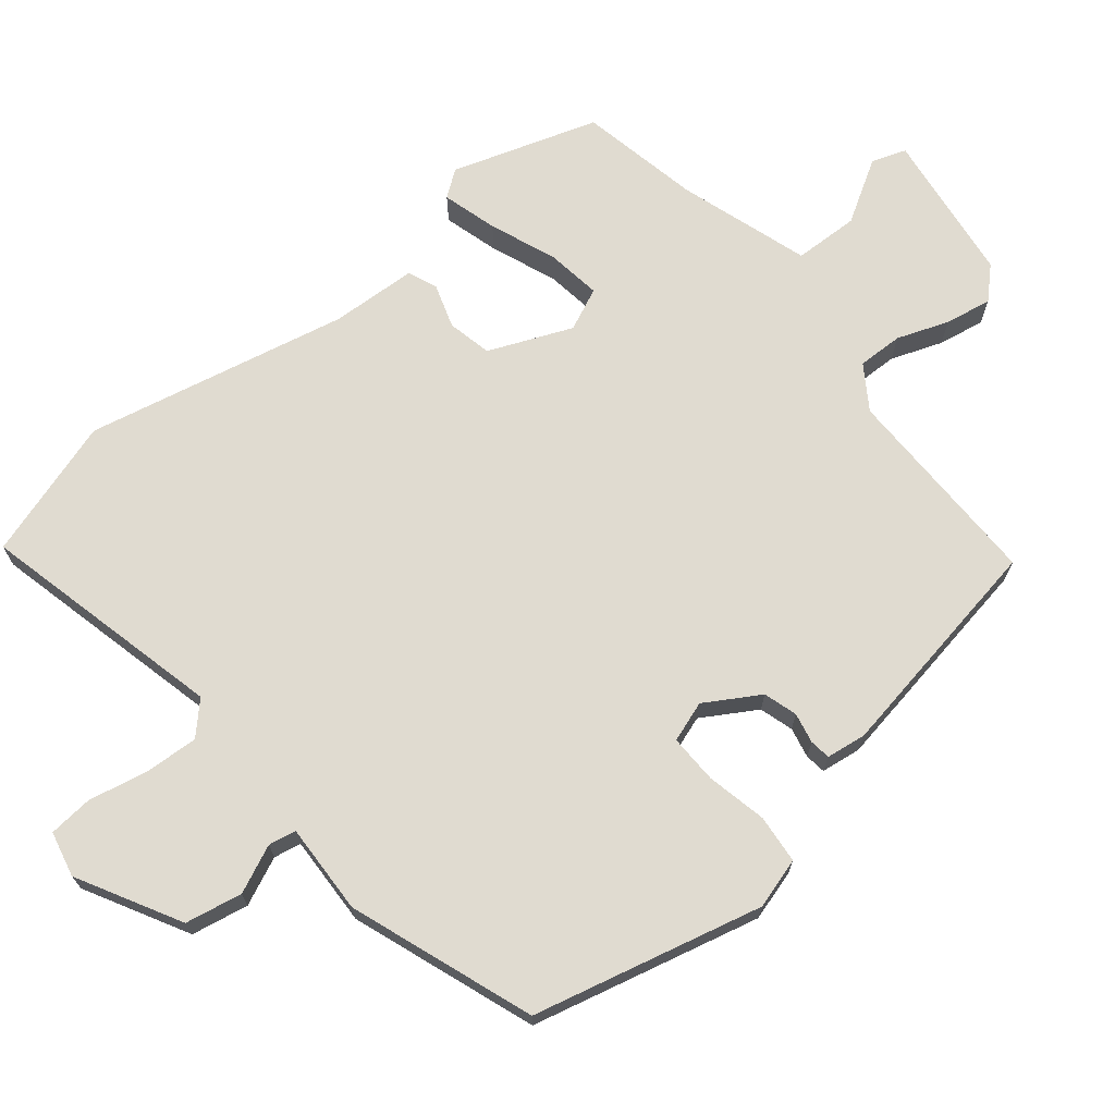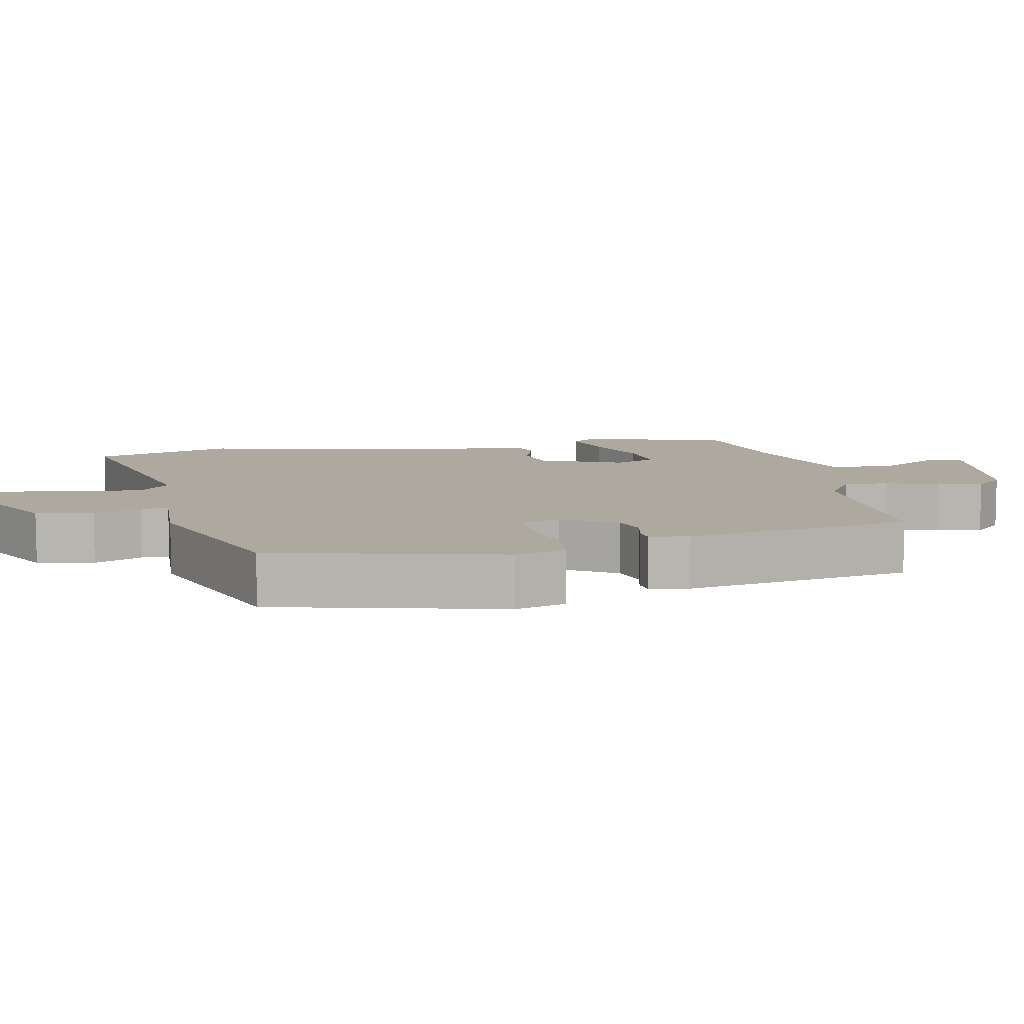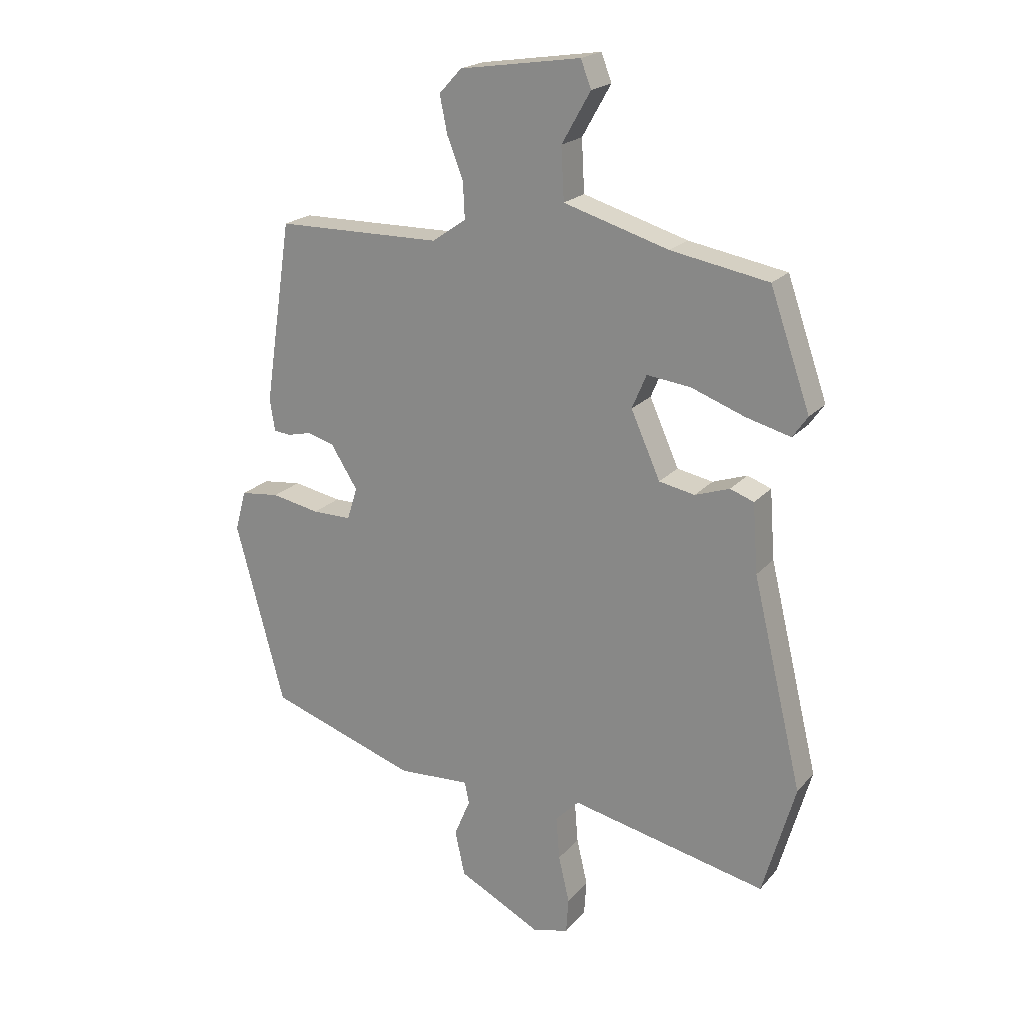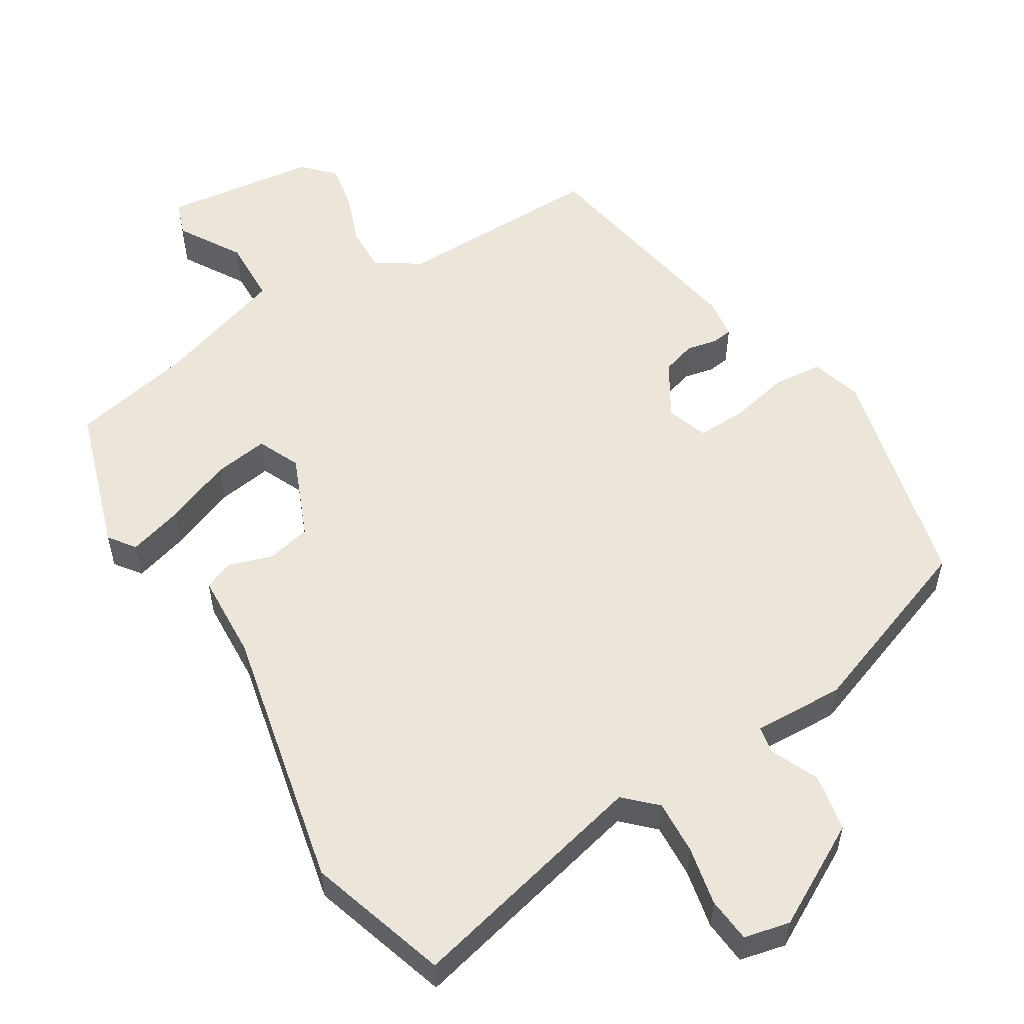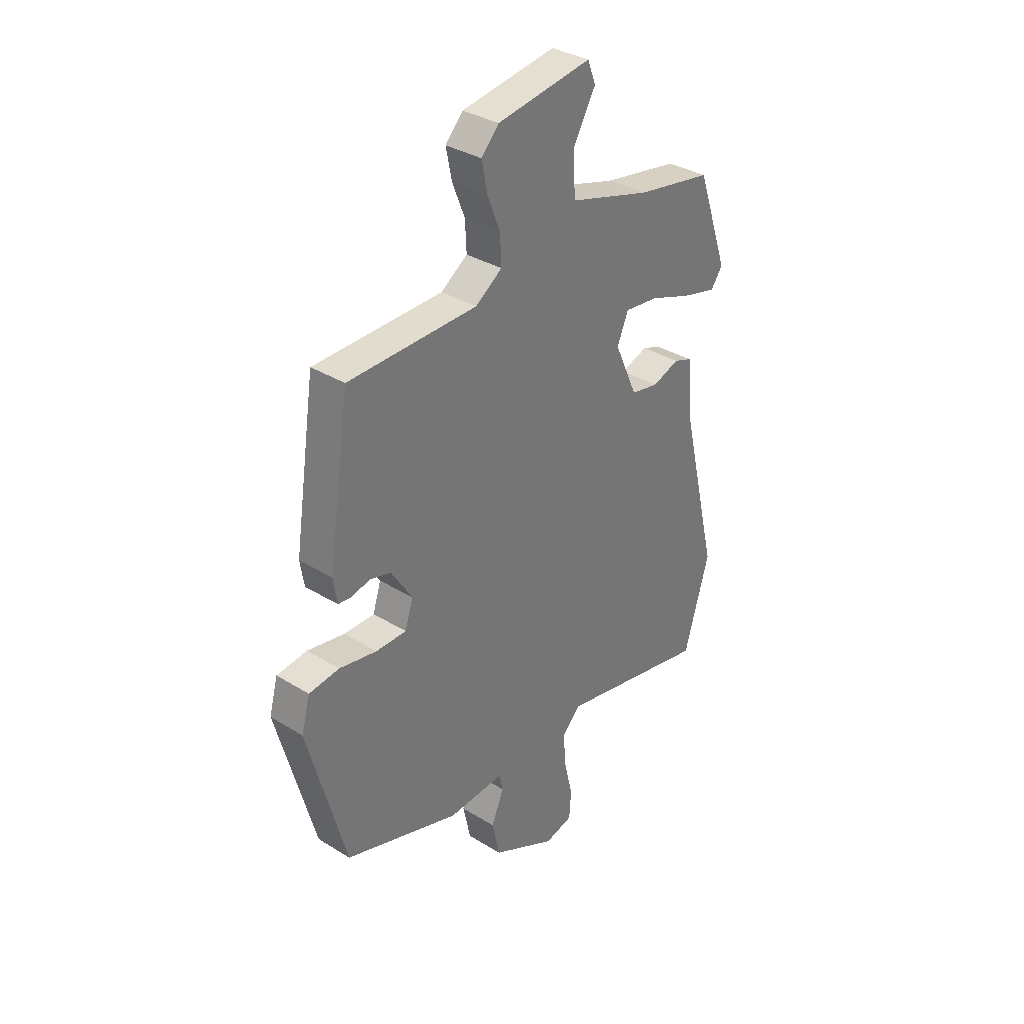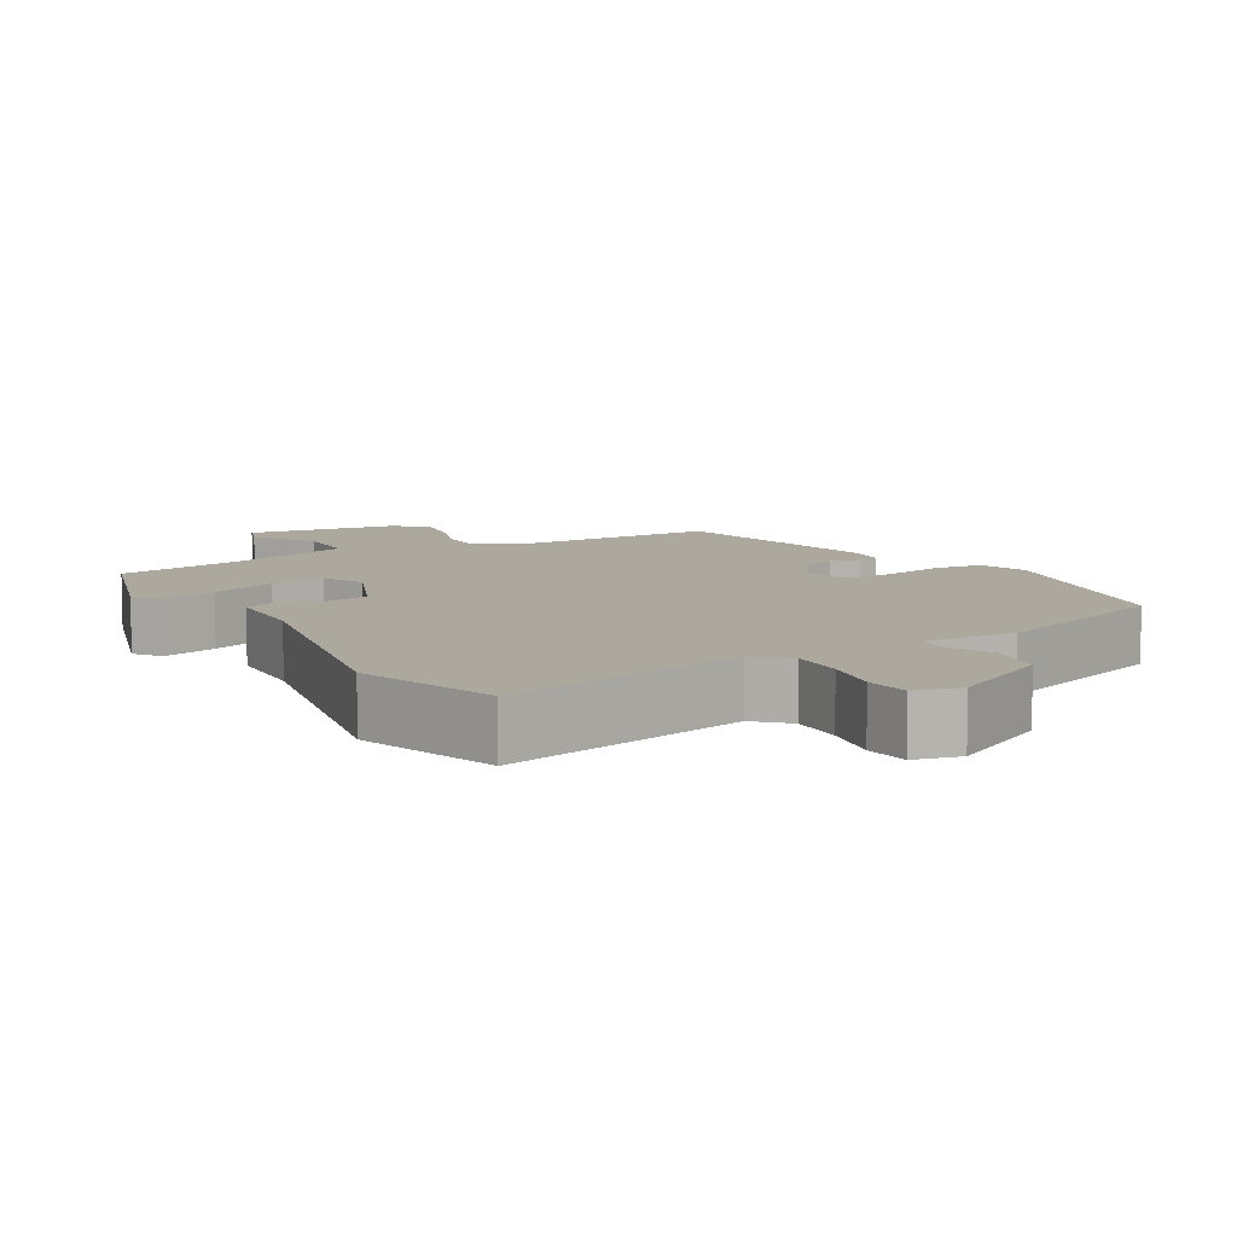
<metadata>
{"format":"obj","ext":"obj","renderer":"f3d","projection":"perspective","resolution":1024,"background":"white","views":[{"elev":70.1,"azim":-130.5,"up":"+Y"},{"elev":9.1,"azim":-102.7,"up":"+Y"},{"elev":20.7,"azim":28.7,"up":"+Z"},{"elev":55.2,"azim":147.0,"up":"+Y"},{"elev":34.2,"azim":-50.0,"up":"+Z"},{"elev":8.6,"azim":148.4,"up":"+Y"}]}
</metadata>
<code>
v 0.546 0.07 -0.338
v 0.49 0.07 -0.534
v 0.149 0.07 -0.461
v 0.108 0.07 -0.503
v 0.114 0.07 -0.578
v 0.133 0.07 -0.659
v 0.129 0.07 -0.721
v 0.066 0.07 -0.737
v -0.078 0.07 -0.663
v -0.095 0.07 -0.584
v -0.067 0.07 -0.517
v -0.075 0.07 -0.479
v -0.201 0.07 -0.487
v -0.459 0.07 -0.401
v -0.544 0.07 -0.084
v -0.525 0.07 -0.013
v -0.457 0.07 -0.005
v -0.373 0.07 -0.021
v -0.305 0.07 -0.021
v -0.287 0.07 0.036
v -0.334 0.07 0.11
v -0.381 0.07 0.123
v -0.423 0.07 0.113
v -0.452 0.07 0.116
v -0.461 0.07 0.171
v -0.413 0.07 0.489
v -0.125 0.07 0.493
v -0.066 0.07 0.534
v -0.069 0.07 0.597
v -0.097 0.07 0.668
v -0.11 0.07 0.732
v -0.071 0.07 0.774
v 0.139 0.07 0.806
v 0.157 0.07 0.759
v 0.107 0.07 0.671
v 0.112 0.07 0.581
v 0.294 0.07 0.527
v 0.463 0.07 0.497
v 0.533 0.07 0.297
v 0.507 0.07 0.26
v 0.43 0.07 0.28
v 0.337 0.07 0.314
v 0.261 0.07 0.323
v 0.236 0.07 0.264
v 0.287 0.07 0.15
v 0.349 0.07 0.138
v 0.409 0.07 0.159
v 0.45 0.07 0.144
v 0.459 0.07 0.024
v 0.546 0 -0.338
v 0.49 0 -0.534
v 0.149 0 -0.461
v 0.108 0 -0.503
v 0.114 0 -0.578
v 0.133 0 -0.659
v 0.129 0 -0.721
v 0.066 0 -0.737
v -0.078 0 -0.663
v -0.095 0 -0.584
v -0.067 0 -0.517
v -0.075 0 -0.479
v -0.201 0 -0.487
v -0.459 0 -0.401
v -0.544 0 -0.084
v -0.525 0 -0.013
v -0.457 0 -0.005
v -0.373 0 -0.021
v -0.305 0 -0.021
v -0.287 0 0.036
v -0.334 0 0.11
v -0.381 0 0.123
v -0.423 0 0.113
v -0.452 0 0.116
v -0.461 0 0.171
v -0.413 0 0.489
v -0.125 0 0.493
v -0.066 0 0.534
v -0.069 0 0.597
v -0.097 0 0.668
v -0.11 0 0.732
v -0.071 0 0.774
v 0.139 0 0.806
v 0.157 0 0.759
v 0.107 0 0.671
v 0.112 0 0.581
v 0.294 0 0.527
v 0.463 0 0.497
v 0.533 0 0.297
v 0.507 0 0.26
v 0.43 0 0.28
v 0.337 0 0.314
v 0.261 0 0.323
v 0.236 0 0.264
v 0.287 0 0.15
v 0.349 0 0.138
v 0.409 0 0.159
v 0.45 0 0.144
v 0.459 0 0.024
f 46 47 48 49
f 1 2 3
f 49 1 3
f 46 49 3
f 45 46 3
f 44 45 3 4
f 40 41 42
f 39 40 42
f 38 39 42
f 37 38 42
f 36 37 42 43
f 33 34 35
f 32 33 35
f 31 32 35
f 30 31 35
f 29 30 35
f 28 29 35 36
f 36 43 44
f 28 36 44
f 27 28 44
f 25 26 27
f 24 25 27
f 23 24 27
f 22 23 27
f 16 17 18
f 15 16 18
f 14 15 18
f 13 14 18
f 12 13 18
f 12 18 19
f 9 10 11
f 8 9 11
f 7 8 11
f 6 7 11
f 5 6 11
f 4 5 11 12
f 12 19 20
f 4 12 20
f 44 4 20
f 21 22 27 44
f 20 21 44
f 98 97 96 95
f 52 51 50
f 52 50 98
f 52 98 95
f 52 95 94
f 53 52 94 93
f 91 90 89
f 91 89 88
f 91 88 87
f 91 87 86
f 92 91 86 85
f 84 83 82
f 84 82 81
f 84 81 80
f 84 80 79
f 84 79 78
f 85 84 78 77
f 93 92 85
f 93 85 77
f 93 77 76
f 76 75 74
f 76 74 73
f 76 73 72
f 76 72 71
f 67 66 65
f 67 65 64
f 67 64 63
f 67 63 62
f 67 62 61
f 68 67 61
f 60 59 58
f 60 58 57
f 60 57 56
f 60 56 55
f 60 55 54
f 61 60 54 53
f 69 68 61
f 69 61 53
f 69 53 93
f 93 76 71 70
f 93 70 69
f 1 50 51 2
f 2 51 52 3
f 3 52 53 4
f 4 53 54 5
f 5 54 55 6
f 6 55 56 7
f 7 56 57 8
f 8 57 58 9
f 9 58 59 10
f 10 59 60 11
f 11 60 61 12
f 12 61 62 13
f 13 62 63 14
f 14 63 64 15
f 15 64 65 16
f 16 65 66 17
f 17 66 67 18
f 18 67 68 19
f 19 68 69 20
f 20 69 70 21
f 21 70 71 22
f 22 71 72 23
f 23 72 73 24
f 24 73 74 25
f 25 74 75 26
f 26 75 76 27
f 27 76 77 28
f 28 77 78 29
f 29 78 79 30
f 30 79 80 31
f 31 80 81 32
f 32 81 82 33
f 33 82 83 34
f 34 83 84 35
f 35 84 85 36
f 36 85 86 37
f 37 86 87 38
f 38 87 88 39
f 39 88 89 40
f 40 89 90 41
f 41 90 91 42
f 42 91 92 43
f 43 92 93 44
f 44 93 94 45
f 45 94 95 46
f 46 95 96 47
f 47 96 97 48
f 48 97 98 49
f 49 98 50 1

</code>
